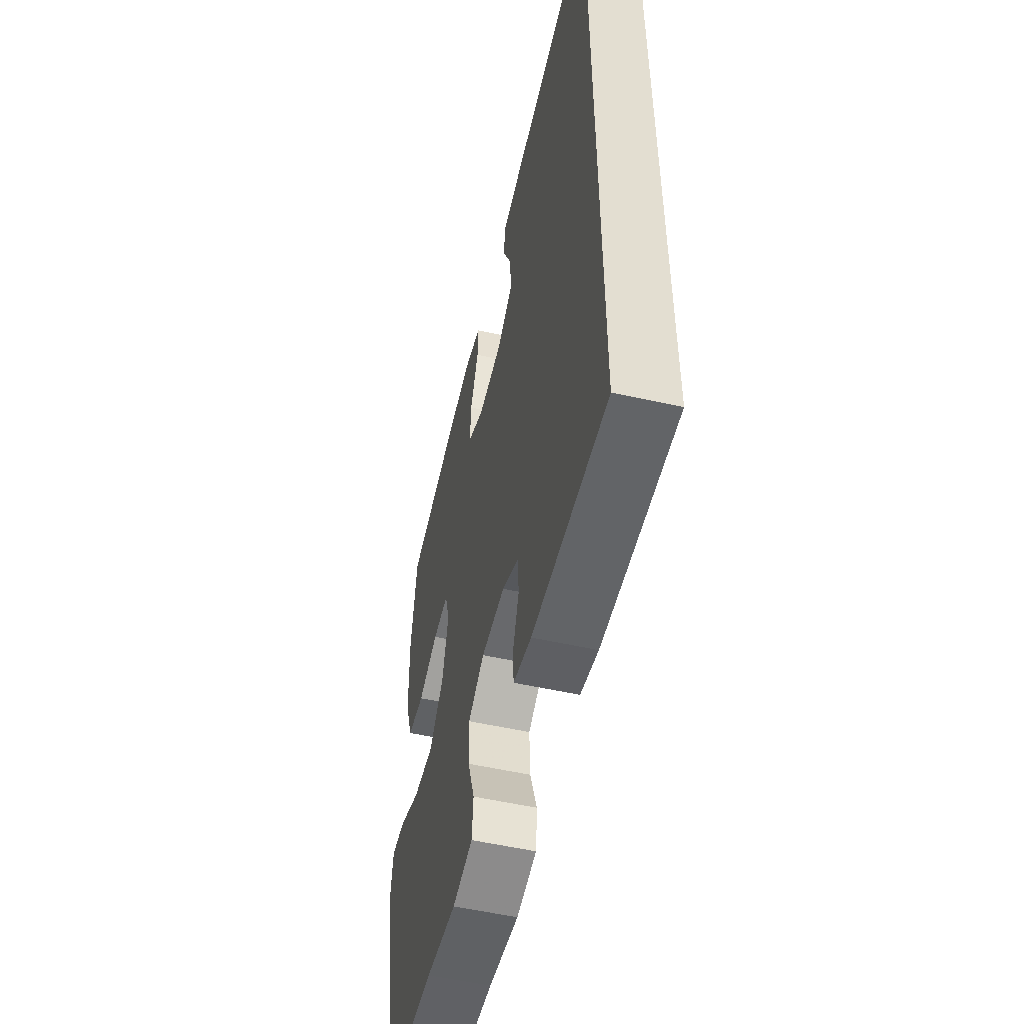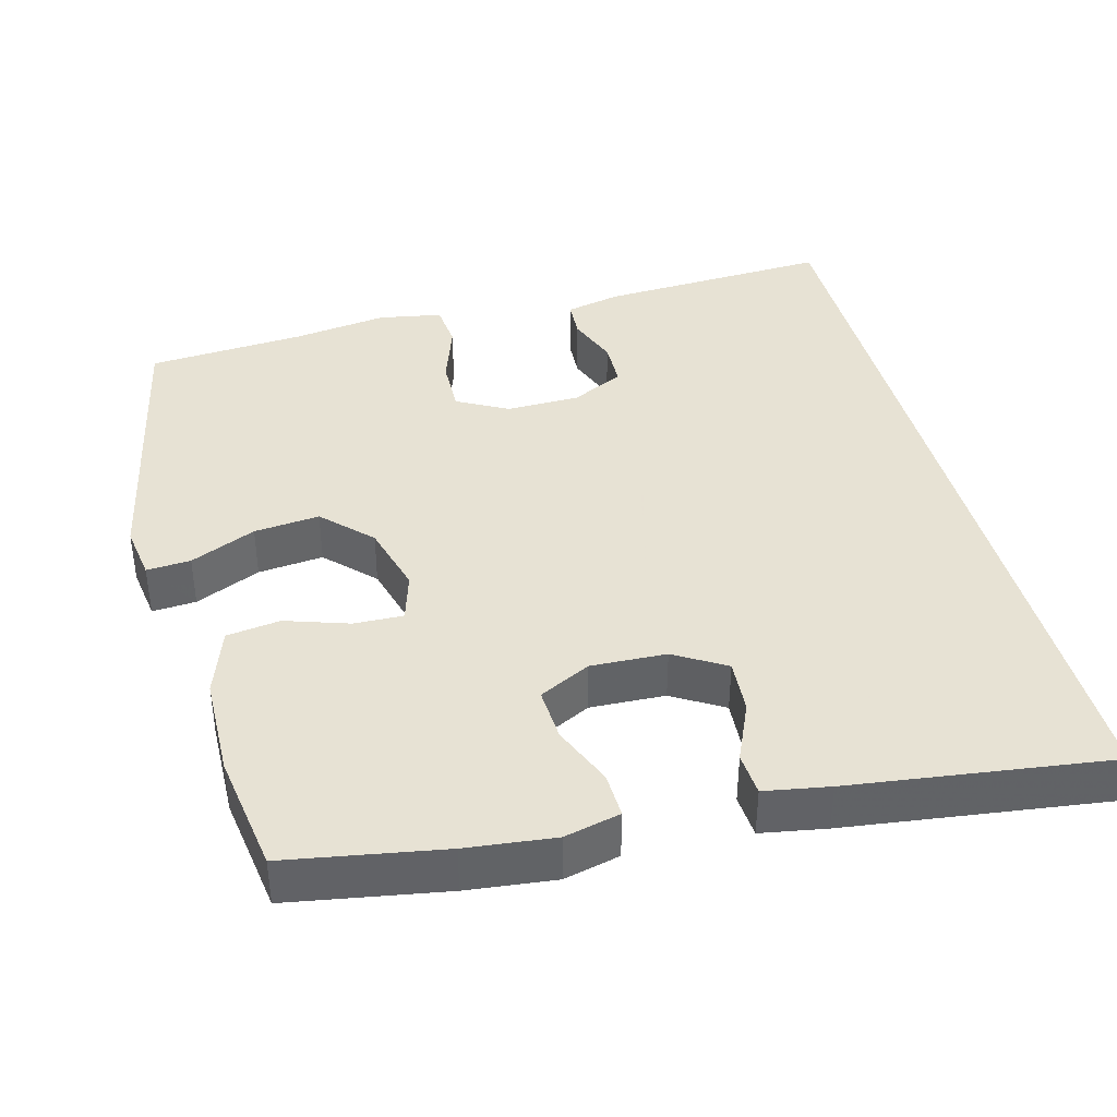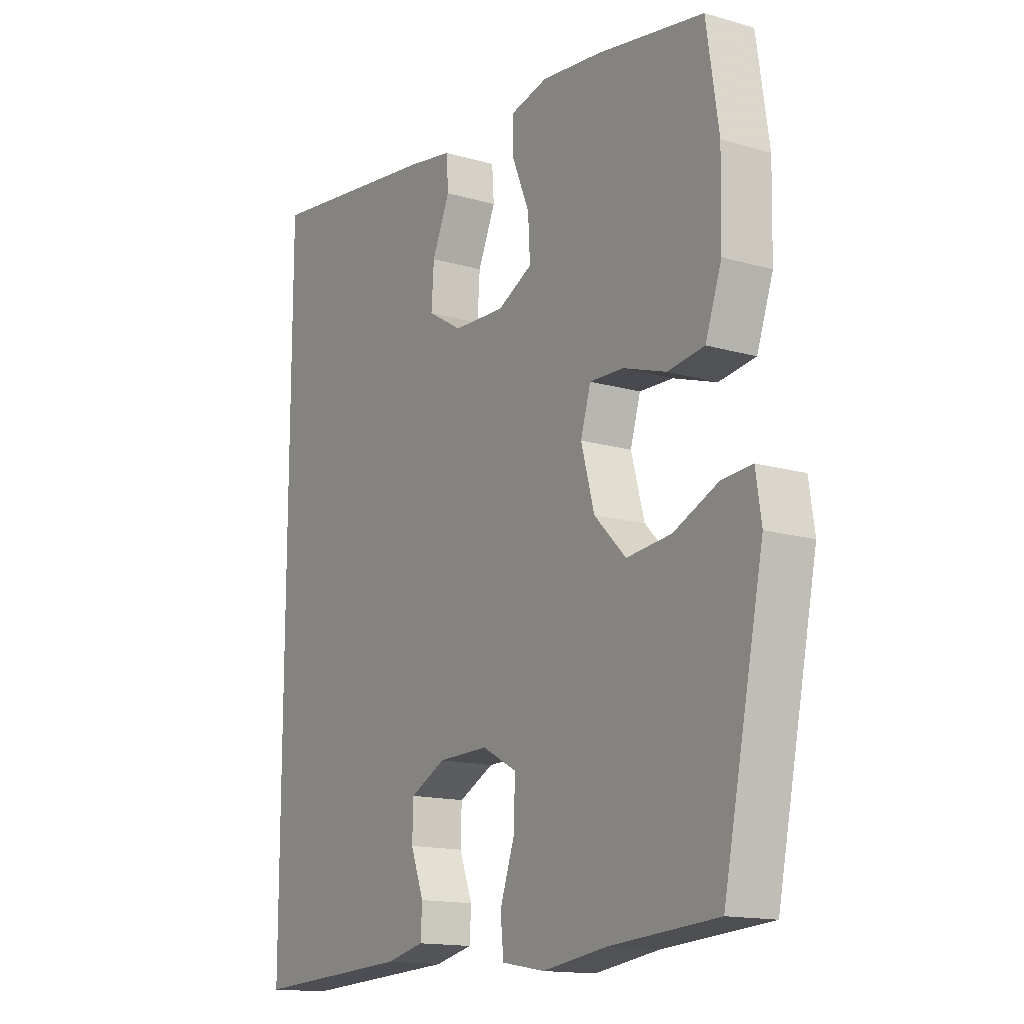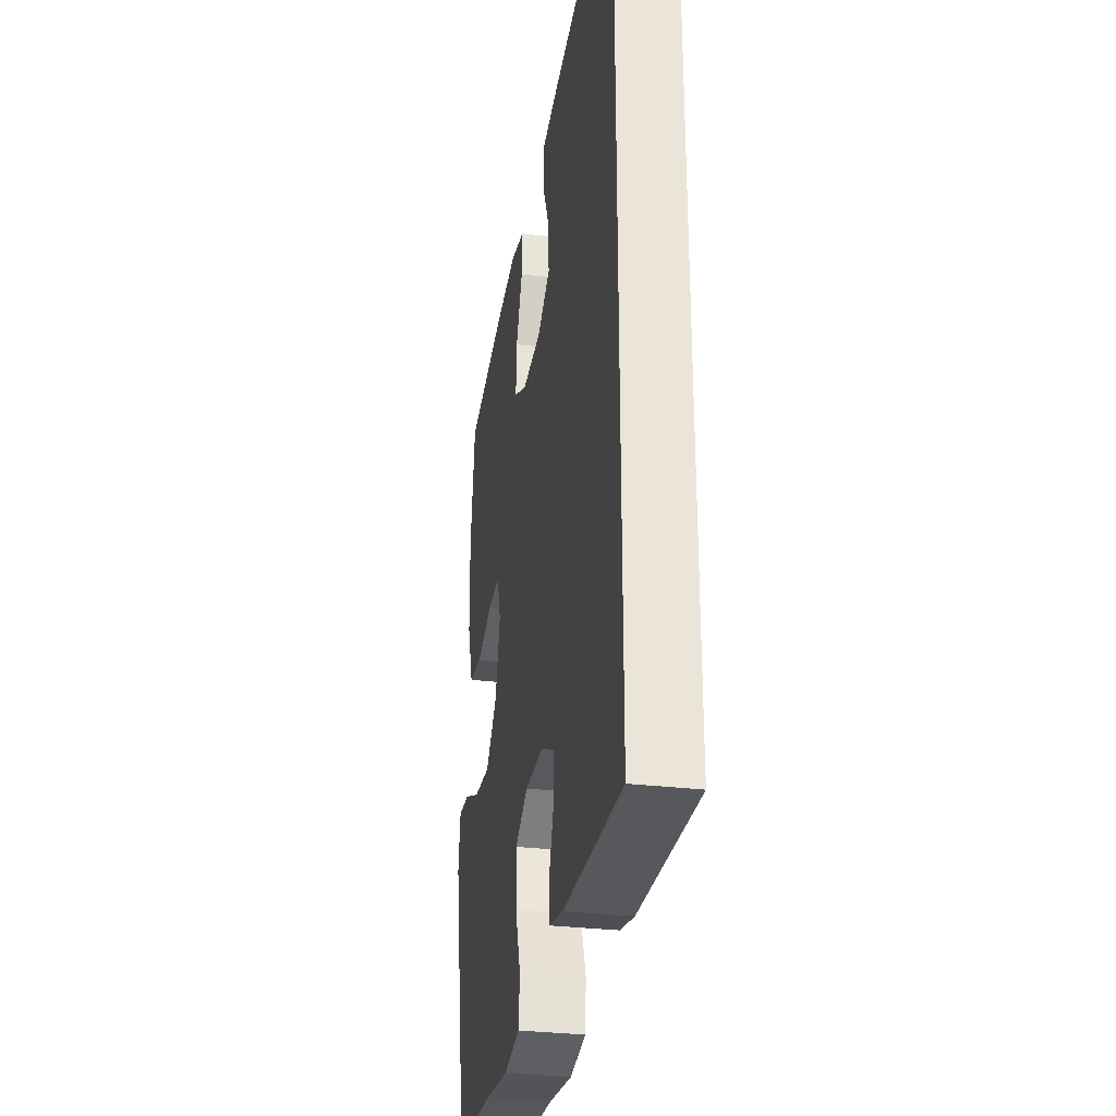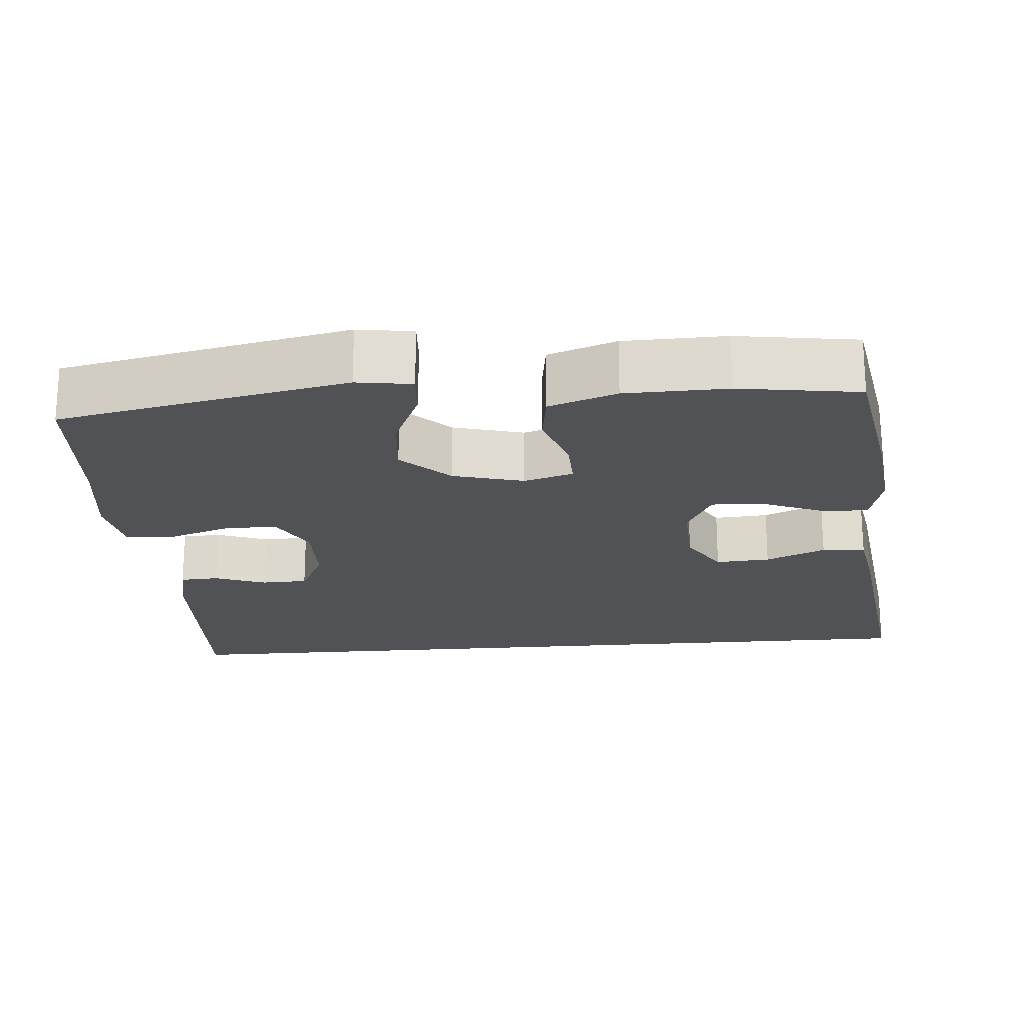
<metadata>
{"format":"obj","ext":"obj","renderer":"f3d","projection":"perspective","resolution":1024,"background":"white","views":[{"elev":-54.0,"azim":76.6,"up":"+Z"},{"elev":39.7,"azim":-14.8,"up":"+Y"},{"elev":-14.9,"azim":-122.1,"up":"+Z"},{"elev":-31.0,"azim":80.2,"up":"+Z"},{"elev":-20.9,"azim":-85.2,"up":"+Y"}]}
</metadata>
<code>
v 0.5 0.07 -0.515
v 0.189 0.07 -0.499
v 0.114 0.07 -0.482
v 0.111 0.07 -0.43
v 0.137 0.07 -0.361
v 0.135 0.07 -0.299
v 0.065 0.07 -0.264
v -0.034 0.07 -0.262
v -0.102 0.07 -0.299
v -0.1 0.07 -0.373
v -0.071 0.07 -0.457
v -0.077 0.07 -0.518
v -0.162 0.07 -0.533
v -0.29 0.07 -0.515
v -0.5 0.07 -0.5
v -0.58 0.07 -0.114
v -0.569 0.07 -0.04
v -0.51 0.07 -0.044
v -0.422 0.07 -0.083
v -0.334 0.07 -0.092
v -0.272 0.07 -0.029
v -0.246 0.07 0.066
v -0.266 0.07 0.132
v -0.332 0.07 0.13
v -0.417 0.07 0.102
v -0.489 0.07 0.112
v -0.521 0.07 0.203
v -0.524 0.07 0.339
v -0.5 0.07 0.5
v -0.29 0.07 0.536
v -0.172 0.07 0.549
v -0.097 0.07 0.531
v -0.099 0.07 0.47
v -0.133 0.07 0.388
v -0.137 0.07 0.316
v -0.068 0.07 0.281
v 0.033 0.07 0.285
v 0.101 0.07 0.326
v 0.096 0.07 0.399
v 0.061 0.07 0.479
v 0.065 0.07 0.537
v 0.152 0.07 0.552
v 0.5 0.07 0.597
v 0.5 0 -0.515
v 0.189 0 -0.499
v 0.114 0 -0.482
v 0.111 0 -0.43
v 0.137 0 -0.361
v 0.135 0 -0.299
v 0.065 0 -0.264
v -0.034 0 -0.262
v -0.102 0 -0.299
v -0.1 0 -0.373
v -0.071 0 -0.457
v -0.077 0 -0.518
v -0.162 0 -0.533
v -0.29 0 -0.515
v -0.5 0 -0.5
v -0.58 0 -0.114
v -0.569 0 -0.04
v -0.51 0 -0.044
v -0.422 0 -0.083
v -0.334 0 -0.092
v -0.272 0 -0.029
v -0.246 0 0.066
v -0.266 0 0.132
v -0.332 0 0.13
v -0.417 0 0.102
v -0.489 0 0.112
v -0.521 0 0.203
v -0.524 0 0.339
v -0.5 0 0.5
v -0.29 0 0.536
v -0.172 0 0.549
v -0.097 0 0.531
v -0.099 0 0.47
v -0.133 0 0.388
v -0.137 0 0.316
v -0.068 0 0.281
v 0.033 0 0.285
v 0.101 0 0.326
v 0.096 0 0.399
v 0.061 0 0.479
v 0.065 0 0.537
v 0.152 0 0.552
v 0.5 0 0.597
f 39 40 41 42
f 38 39 42 43
f 31 32 33 34
f 31 34 35
f 30 31 35
f 29 30 35
f 28 29 35 36
f 24 25 26 27
f 23 24 27 28
f 16 17 18 19
f 14 15 16 19
f 14 19 20
f 13 14 20 21
f 10 11 12 13
f 9 10 13 21
f 2 3 4 5
f 2 5 6
f 38 43 1 2
f 37 38 2 6
f 36 37 6 7
f 23 28 36
f 22 23 36 7
f 8 9 21 22
f 7 8 22
f 85 84 83 82
f 86 85 82 81
f 77 76 75 74
f 78 77 74
f 78 74 73
f 78 73 72
f 79 78 72 71
f 70 69 68 67
f 71 70 67 66
f 62 61 60 59
f 62 59 58 57
f 63 62 57
f 64 63 57 56
f 56 55 54 53
f 64 56 53 52
f 48 47 46 45
f 49 48 45
f 45 44 86 81
f 49 45 81 80
f 50 49 80 79
f 79 71 66
f 50 79 66 65
f 65 64 52 51
f 65 51 50
f 1 44 45 2
f 2 45 46 3
f 3 46 47 4
f 4 47 48 5
f 5 48 49 6
f 6 49 50 7
f 7 50 51 8
f 8 51 52 9
f 9 52 53 10
f 10 53 54 11
f 11 54 55 12
f 12 55 56 13
f 13 56 57 14
f 14 57 58 15
f 15 58 59 16
f 16 59 60 17
f 17 60 61 18
f 18 61 62 19
f 19 62 63 20
f 20 63 64 21
f 21 64 65 22
f 22 65 66 23
f 23 66 67 24
f 24 67 68 25
f 25 68 69 26
f 26 69 70 27
f 27 70 71 28
f 28 71 72 29
f 29 72 73 30
f 30 73 74 31
f 31 74 75 32
f 32 75 76 33
f 33 76 77 34
f 34 77 78 35
f 35 78 79 36
f 36 79 80 37
f 37 80 81 38
f 38 81 82 39
f 39 82 83 40
f 40 83 84 41
f 41 84 85 42
f 42 85 86 43
f 43 86 44 1

</code>
